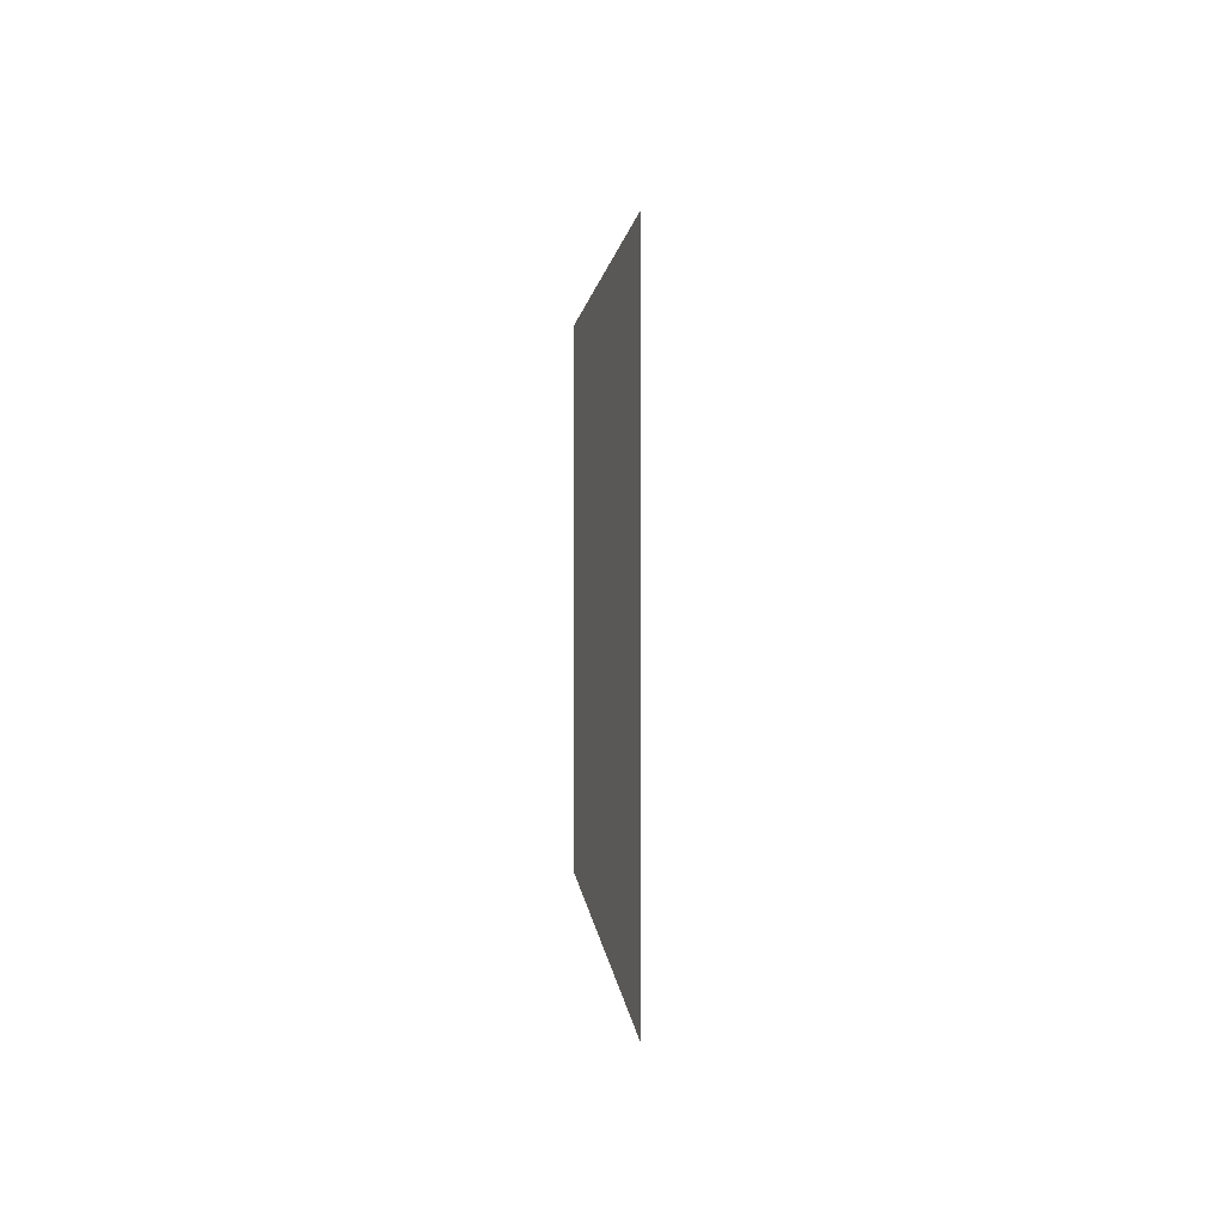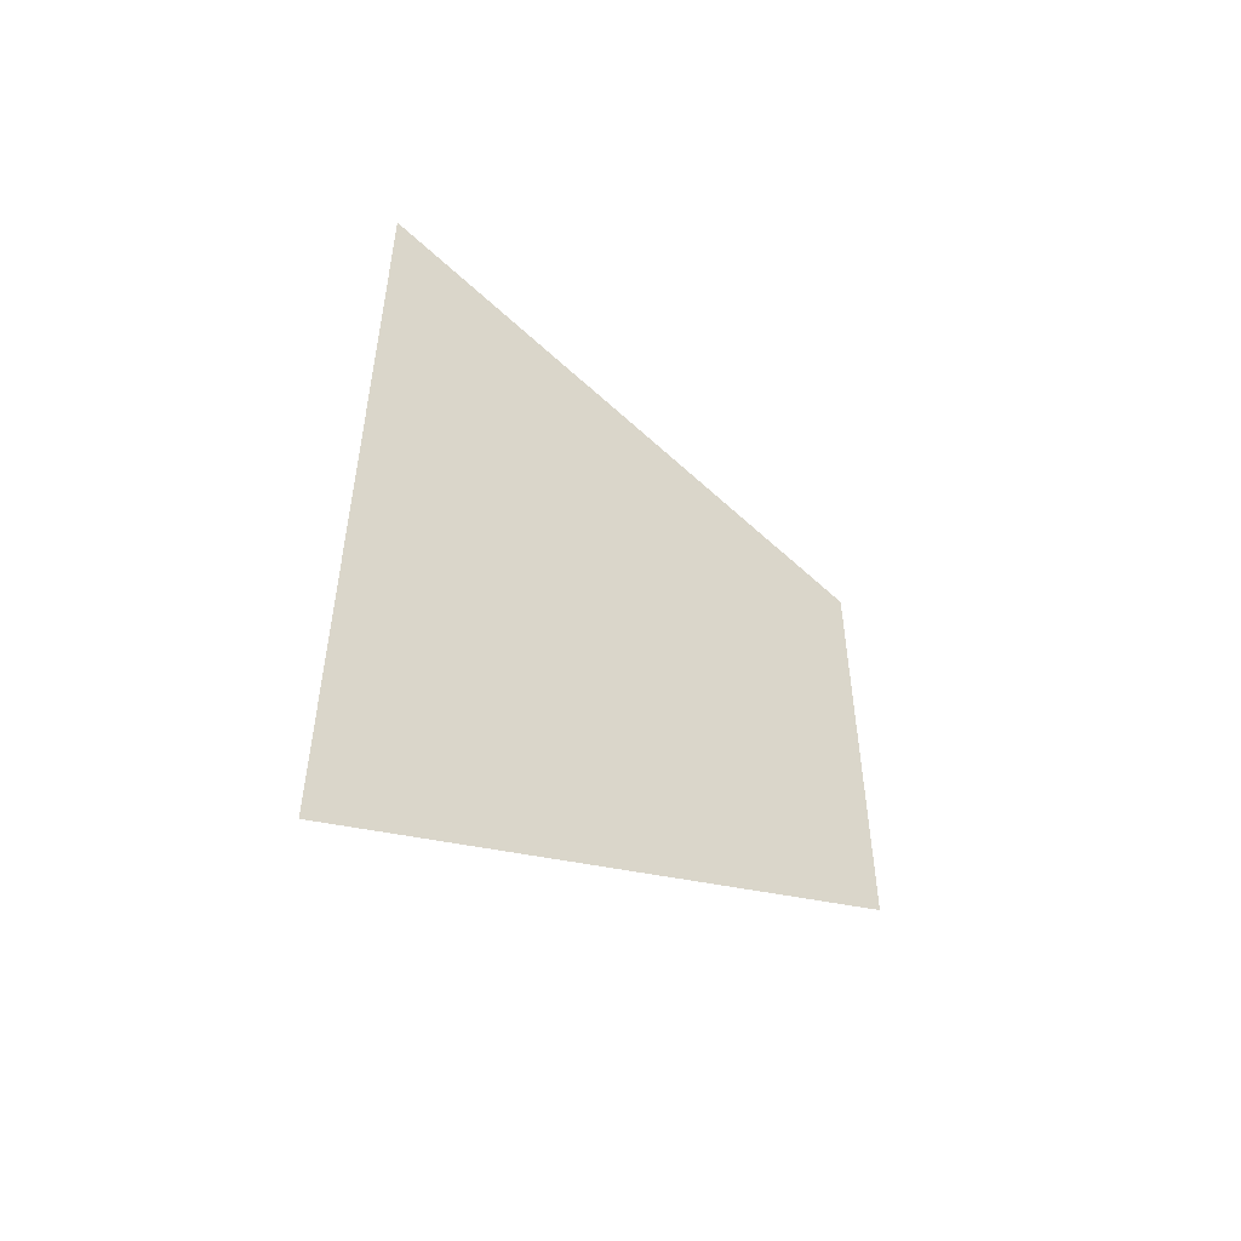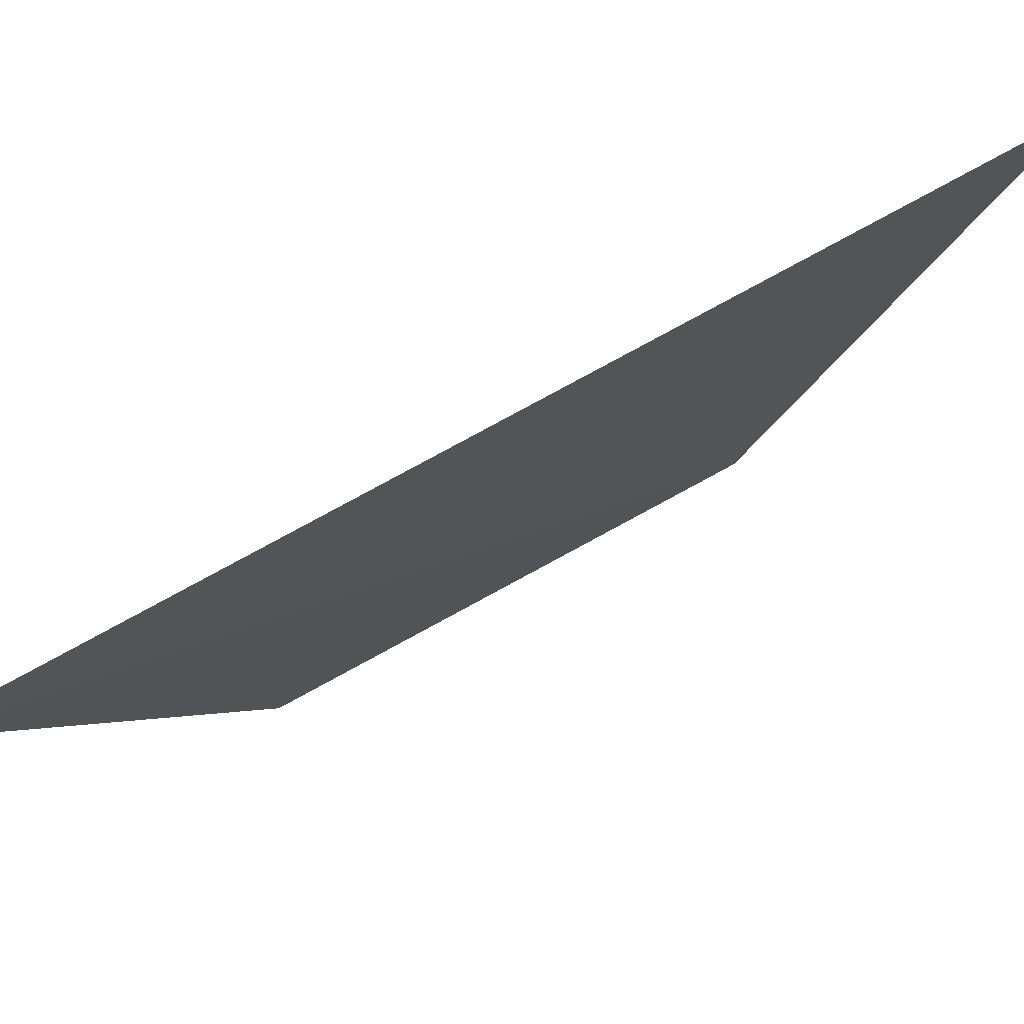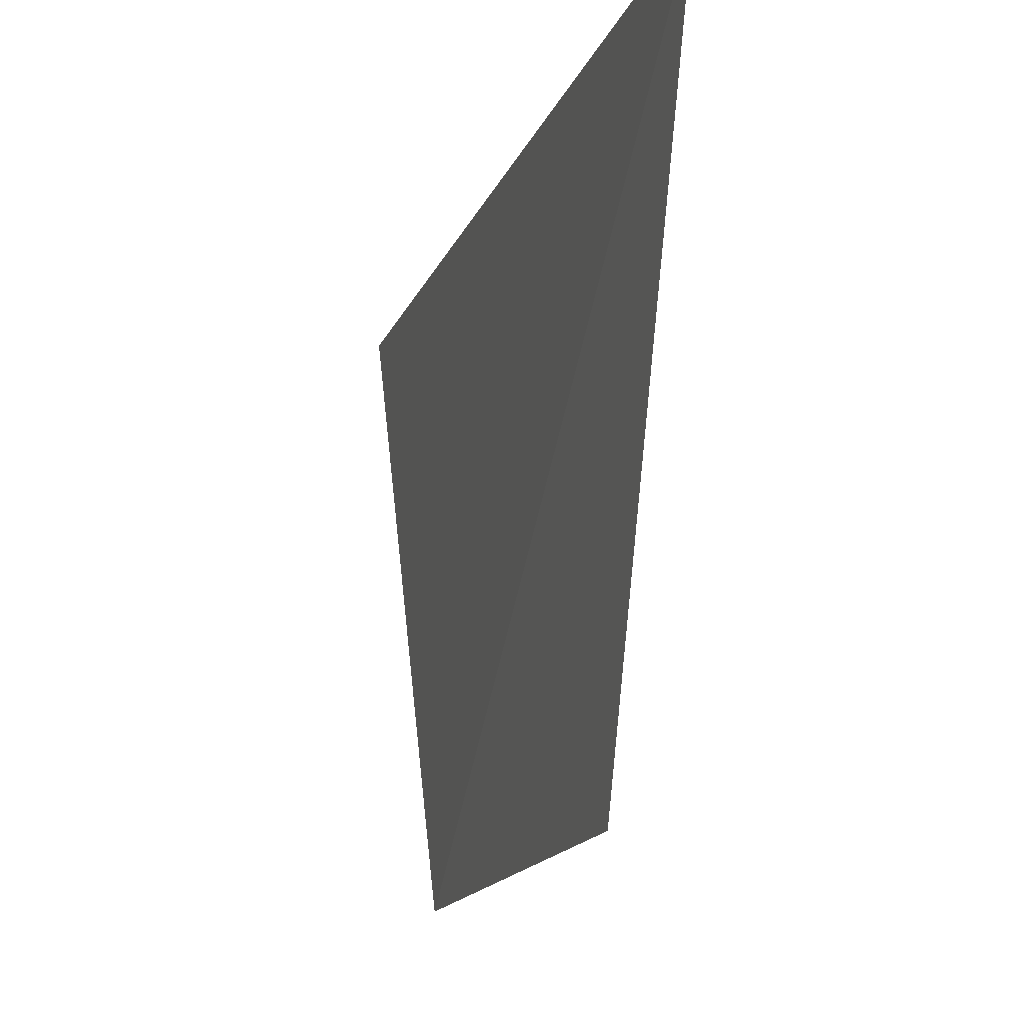
<metadata>
{"format":"obj","ext":"obj","renderer":"f3d","projection":"perspective","resolution":1024,"background":"white","views":[{"elev":-2.6,"azim":6.3,"up":"+Z"},{"elev":-51.4,"azim":-126.0,"up":"+Z"},{"elev":77.1,"azim":-118.9,"up":"+Y"},{"elev":-15.4,"azim":164.1,"up":"+Y"}]}
</metadata>
<code>
o 5729
v 2205 1860 8.159
v 2205 1860 8.171
v 2205 1860 8.163
v 2205 1860 8.171
v 2205 1860 8.159
v 2205 1860 8.175
v 2205 1860 8.175
v 2205 1860 8.163
v 2205 1860 8.171
v 2205 1860 8.163
v 2205 1860 8.175
v 2205 1860 8.159
f 1 2 3
f 4 5 6
f 7 8 9
f 10 11 12

</code>
